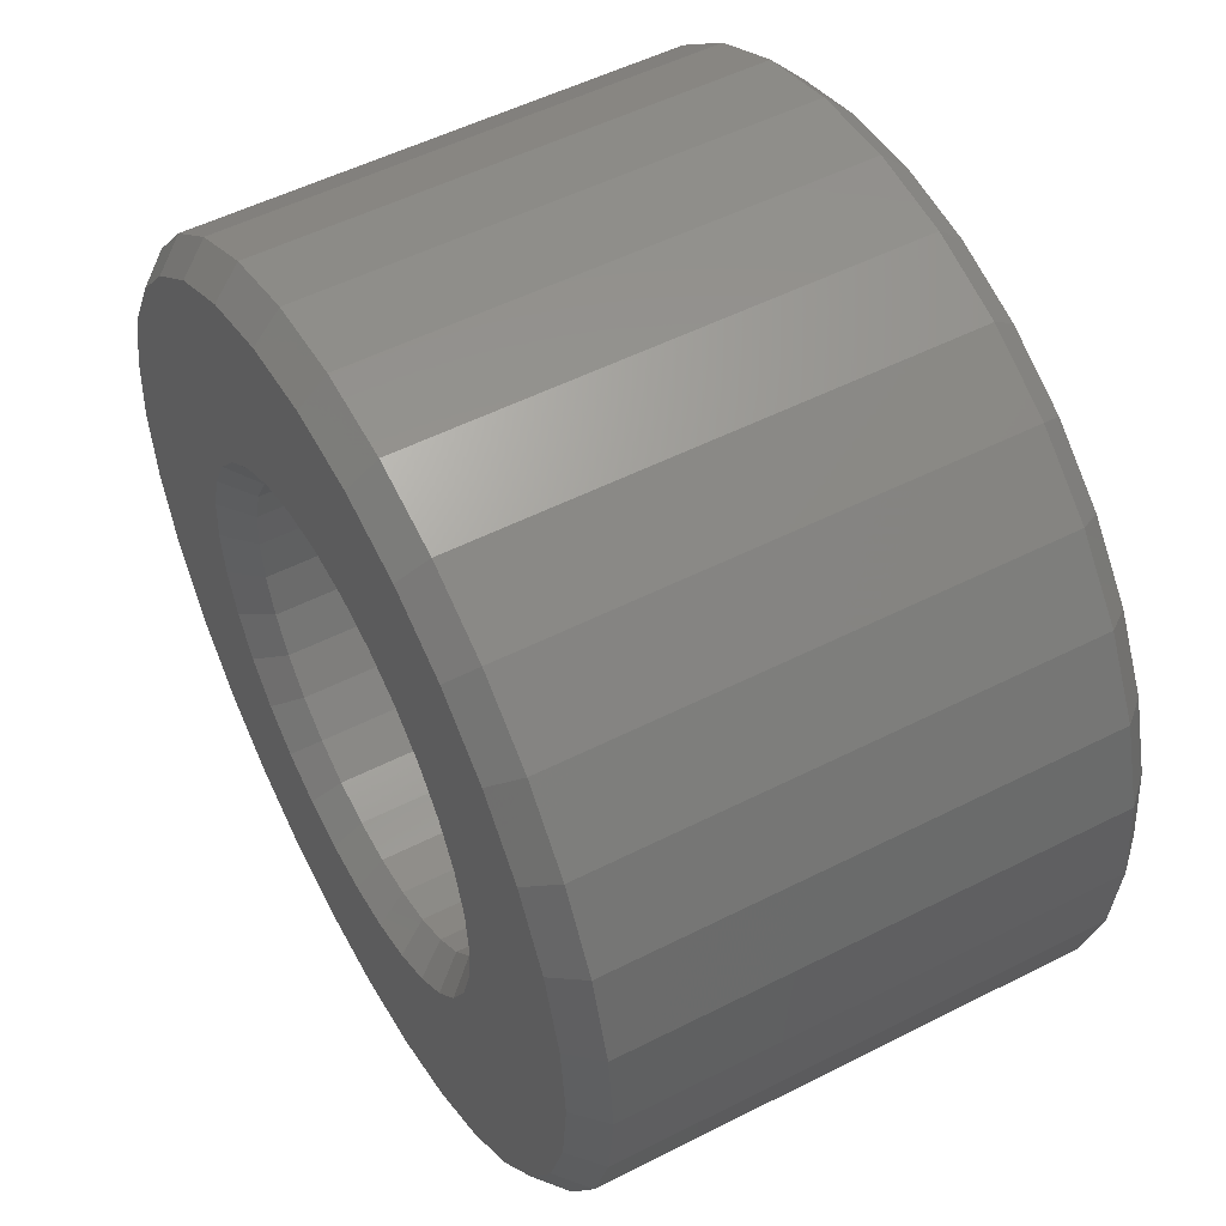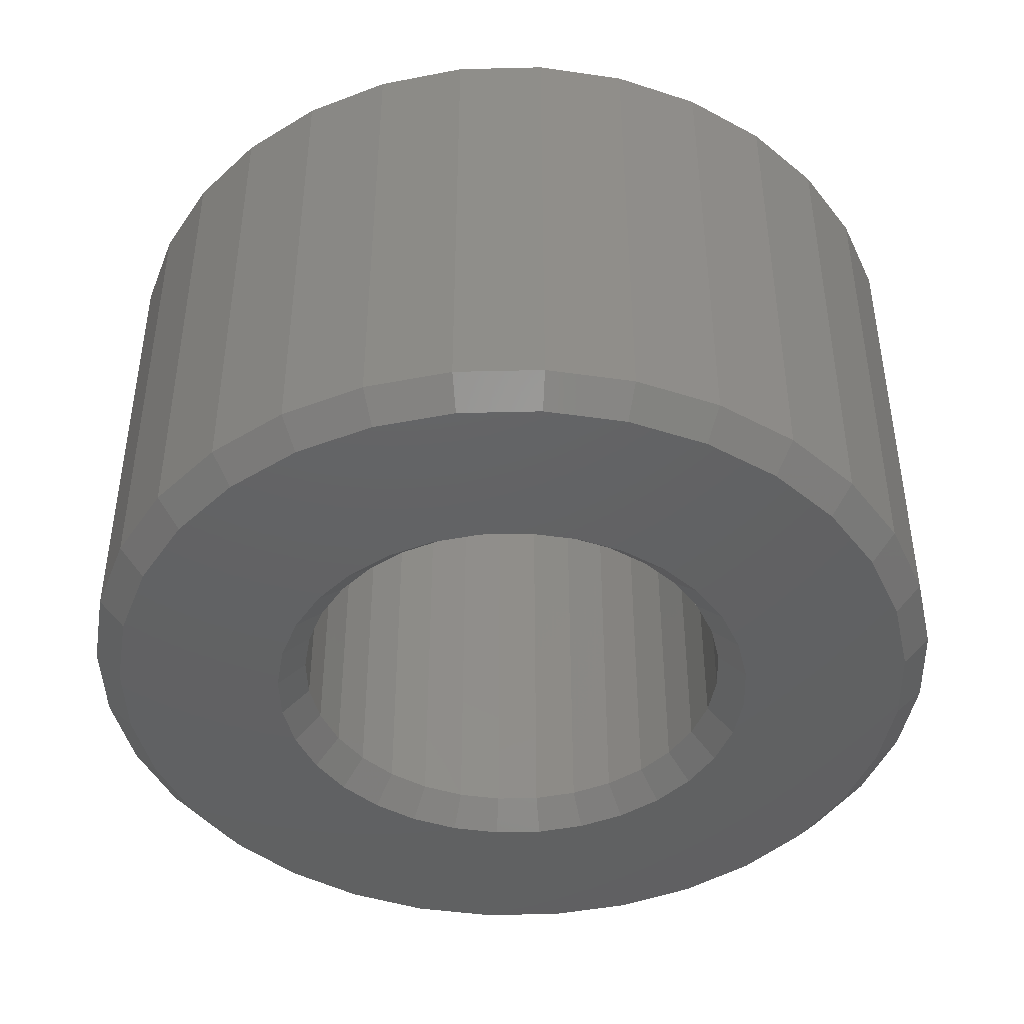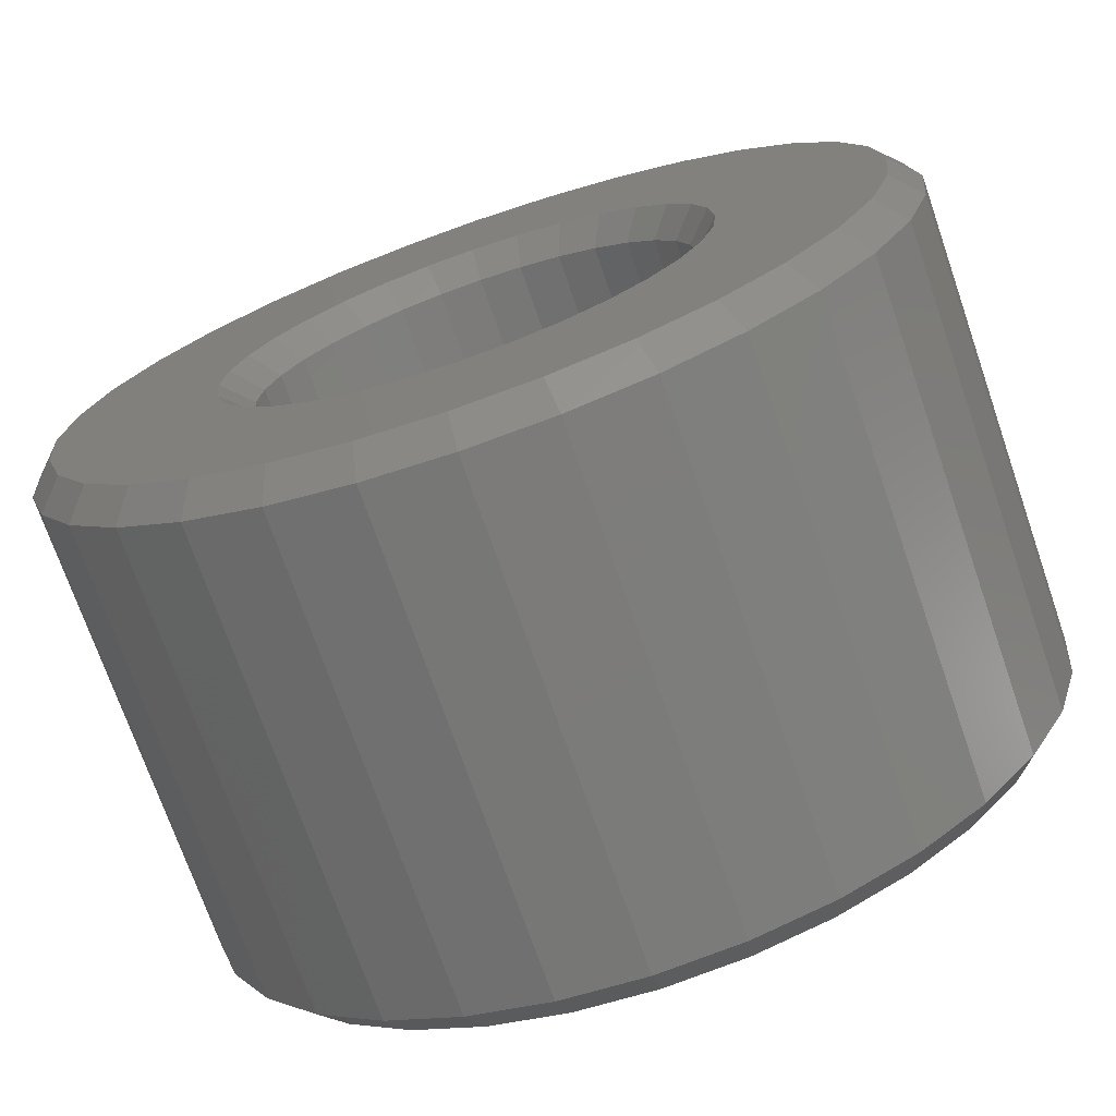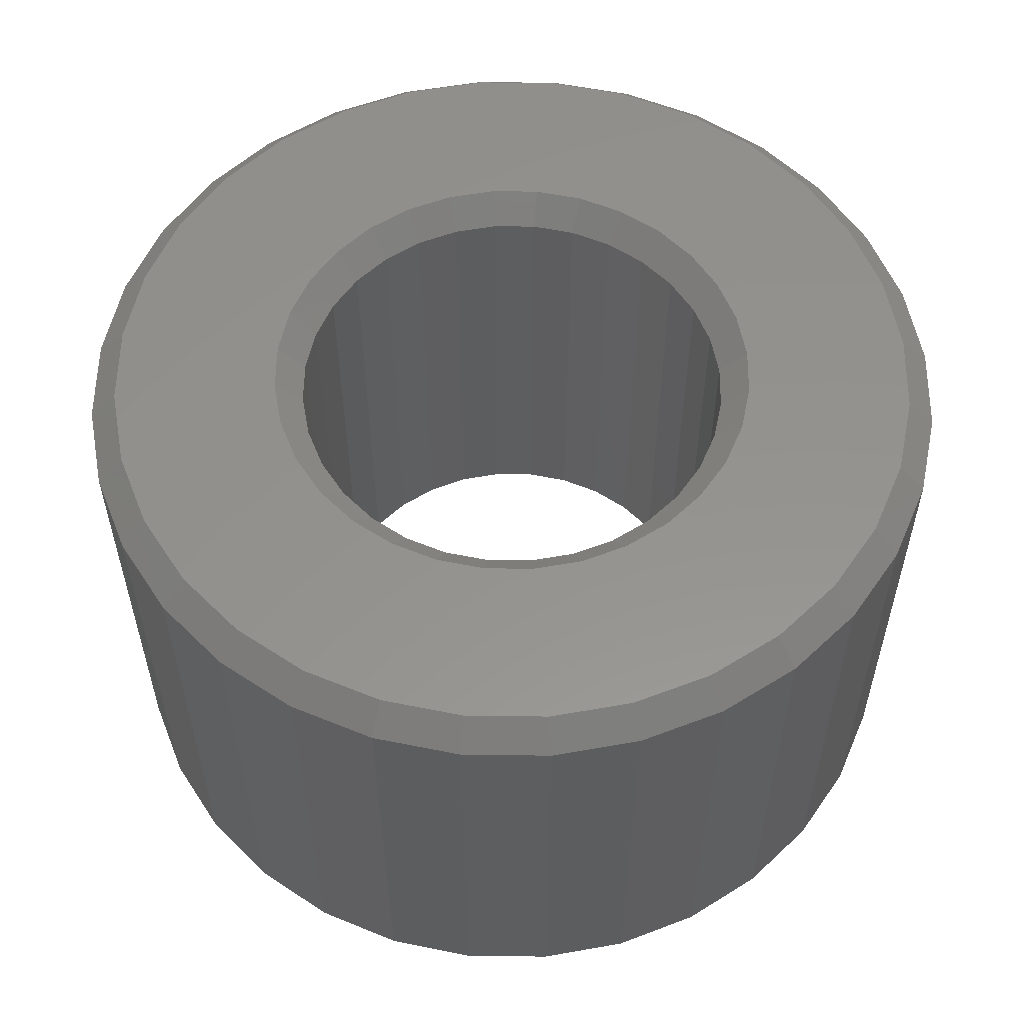
<metadata>
{"format":"stl","ext":"stl","renderer":"f3d","projection":"perspective","resolution":1024,"background":"white","views":[{"elev":52.4,"azim":-118.7,"up":"+Y"},{"elev":-44.0,"azim":176.0,"up":"+Z"},{"elev":-72.4,"azim":19.1,"up":"+Y"},{"elev":56.2,"azim":152.6,"up":"+Z"}]}
</metadata>
<code>
# stl→obj: 256 verts, 512 faces
v -0.1731 0.1183 0
v -0.1928 0.08148 0
v -0.3447 0.06936 0
v 0.003947 0.2129 0
v -0.03759 0.2088 0
v -0.2474 0.2514 0
v -0.1936 0.2956 0
v -0.1321 0.3284 0
v -0.06541 0.3487 0
v 0.003947 0.3555 0
v 0.0733 0.3487 0
v 0.14 0.3284 0
v 0.2015 0.2956 0
v 0.2553 0.2514 0
v 0.04548 0.2088 0
v -0.3245 0.136 0
v -0.2916 0.1975 0
v -0.07753 0.1967 0
v -0.1143 0.177 0
v -0.1466 0.1506 0
v 0.003947 -0.2129 0
v 0.04548 -0.2088 0
v 0.2553 -0.2514 0
v 0.2015 -0.2956 0
v 0.14 -0.3284 0
v 0.0733 -0.3487 0
v 0.003947 -0.3555 0
v -0.06541 -0.3487 0
v -0.1321 -0.3284 0
v -0.1936 -0.2956 0
v -0.2474 -0.2514 0
v -0.03759 -0.2088 0
v -0.209 -8.904e-17 0
v -0.3516 -1.38e-16 0
v -0.2049 0.04154 0
v -0.1928 -0.08148 0
v -0.3447 -0.06936 0
v -0.2049 -0.04154 0
v -0.1466 -0.1506 0
v -0.3245 -0.136 0
v -0.1731 -0.1183 0
v -0.07753 -0.1967 0
v -0.2916 -0.1975 0
v -0.1143 -0.177 0
v 0.1545 0.1506 0
v 0.1222 0.177 0
v 0.3324 0.136 0
v 0.08542 0.1967 0
v 0.2995 0.1975 0
v 0.2007 0.08148 0
v 0.181 0.1183 0
v 0.3526 0.06936 0
v 0.2169 -7.271e-17 0
v 0.2128 0.04154 0
v 0.3595 -4.265e-16 0
v 0.2007 -0.08148 0
v 0.2128 -0.04154 0
v 0.3526 -0.06936 0
v 0.1545 -0.1506 0
v 0.181 -0.1183 0
v 0.3324 -0.136 0
v 0.08542 -0.1967 0
v 0.1222 -0.177 0
v 0.2995 -0.1975 0
v 0.003947 0.1895 0.02344
v -0.03302 0.1858 0.4375
v -0.03302 0.1858 0.02344
v -0.06856 0.1751 0.4375
v -0.06856 0.1751 0.02344
v -0.1013 0.1575 0.4375
v -0.1013 0.1575 0.02344
v -0.13 0.134 0.4375
v -0.13 0.134 0.02344
v -0.1536 0.1053 0.4375
v -0.1536 0.1053 0.02344
v -0.1711 0.07251 0.4375
v -0.1711 0.07251 0.02344
v -0.1819 0.03696 0.4375
v -0.1819 0.03696 0.02344
v -0.1855 2.32e-17 0.4375
v -0.1855 2.32e-17 0.02344
v 0.003947 0.1895 0.4375
v 0.04091 0.1858 0.02344
v 0.04091 0.1858 0.4375
v 0.07646 0.1751 0.02344
v 0.07646 0.1751 0.4375
v 0.1092 0.1575 0.02344
v 0.1092 0.1575 0.4375
v 0.1379 0.134 0.02344
v 0.1379 0.134 0.4375
v 0.1615 0.1053 0.02344
v 0.1615 0.1053 0.4375
v 0.179 0.07251 0.02344
v 0.179 0.07251 0.4375
v 0.1898 0.03696 0.02344
v 0.1898 0.03696 0.4375
v 0.1934 -2.147e-16 0.02344
v 0.1934 -2.147e-16 0.4375
v 0.003947 -0.1895 0.02344
v 0.04091 -0.1858 0.4375
v 0.04091 -0.1858 0.02344
v 0.07646 -0.1751 0.4375
v 0.07646 -0.1751 0.02344
v 0.1092 -0.1575 0.4375
v 0.1092 -0.1575 0.02344
v 0.1379 -0.134 0.4375
v 0.1379 -0.134 0.02344
v 0.1615 -0.1053 0.4375
v 0.1615 -0.1053 0.02344
v 0.179 -0.07251 0.4375
v 0.179 -0.07251 0.02344
v 0.1898 -0.03696 0.4375
v 0.1898 -0.03696 0.02344
v 0.003947 -0.1895 0.4375
v -0.03302 -0.1858 0.02344
v -0.03302 -0.1858 0.4375
v -0.06856 -0.1751 0.02344
v -0.06856 -0.1751 0.4375
v -0.1013 -0.1575 0.02344
v -0.1013 -0.1575 0.4375
v -0.13 -0.134 0.02344
v -0.13 -0.134 0.4375
v -0.1536 -0.1053 0.02344
v -0.1536 -0.1053 0.4375
v -0.1711 -0.07251 0.02344
v -0.1711 -0.07251 0.4375
v -0.1819 -0.03696 0.02344
v -0.1819 -0.03696 0.4375
v 0.3829 -4.294e-16 0.02344
v 0.3829 -4.294e-16 0.4375
v 0.3756 -0.07393 0.02344
v 0.3756 -0.07393 0.4375
v 0.354 -0.145 0.02344
v 0.354 -0.145 0.4375
v 0.319 -0.2105 0.02344
v 0.319 -0.2105 0.4375
v 0.2719 -0.268 0.02344
v 0.2719 -0.268 0.4375
v 0.2145 -0.3151 0.02344
v 0.2145 -0.3151 0.4375
v 0.149 -0.3501 0.02344
v 0.149 -0.3501 0.4375
v 0.07788 -0.3717 0.02344
v 0.07788 -0.3717 0.4375
v 0.003947 -0.3789 0.02344
v 0.003947 -0.3789 0.4375
v -0.06998 -0.3717 0.02344
v -0.06998 -0.3717 0.4375
v -0.1411 -0.3501 0.02344
v -0.1411 -0.3501 0.4375
v -0.2066 -0.3151 0.02344
v -0.2066 -0.3151 0.4375
v -0.264 -0.268 0.02344
v -0.264 -0.268 0.4375
v -0.3111 -0.2105 0.02344
v -0.3111 -0.2105 0.4375
v -0.3462 -0.145 0.02344
v -0.3462 -0.145 0.4375
v -0.3677 -0.07393 0.02344
v -0.3677 -0.07393 0.4375
v -0.375 4.641e-17 0.02344
v -0.375 4.641e-17 0.4375
v -0.3677 0.07393 0.02344
v -0.3677 0.07393 0.4375
v -0.3462 0.145 0.02344
v -0.3462 0.145 0.4375
v -0.3111 0.2105 0.02344
v -0.3111 0.2105 0.4375
v -0.264 0.268 0.02344
v -0.264 0.268 0.4375
v -0.2066 0.3151 0.02344
v -0.2066 0.3151 0.4375
v -0.1411 0.3501 0.02344
v -0.1411 0.3501 0.4375
v -0.06998 0.3717 0.02344
v -0.06998 0.3717 0.4375
v 0.003947 0.3789 0.02344
v 0.003947 0.3789 0.4375
v 0.07788 0.3717 0.02344
v 0.07788 0.3717 0.4375
v 0.149 0.3501 0.02344
v 0.149 0.3501 0.4375
v 0.2145 0.3151 0.02344
v 0.2145 0.3151 0.4375
v 0.2719 0.268 0.02344
v 0.2719 0.268 0.4375
v 0.319 0.2105 0.02344
v 0.319 0.2105 0.4375
v 0.354 0.145 0.02344
v 0.354 0.145 0.4375
v 0.3756 0.07393 0.02344
v 0.3756 0.07393 0.4375
v -0.3447 0.06936 0.4609
v -0.1928 0.08148 0.4609
v -0.1731 0.1183 0.4609
v 0.003947 0.2129 0.4609
v 0.04548 0.2088 0.4609
v 0.2553 0.2514 0.4609
v 0.2015 0.2956 0.4609
v 0.14 0.3284 0.4609
v 0.0733 0.3487 0.4609
v 0.003947 0.3555 0.4609
v -0.06541 0.3487 0.4609
v -0.1321 0.3284 0.4609
v -0.1936 0.2956 0.4609
v -0.2474 0.2514 0.4609
v -0.03759 0.2088 0.4609
v -0.3245 0.136 0.4609
v -0.1466 0.1506 0.4609
v -0.1143 0.177 0.4609
v -0.07753 0.1967 0.4609
v -0.2916 0.1975 0.4609
v 0.003947 -0.2129 0.4609
v -0.03759 -0.2088 0.4609
v -0.2474 -0.2514 0.4609
v -0.1936 -0.2956 0.4609
v -0.1321 -0.3284 0.4609
v -0.06541 -0.3487 0.4609
v 0.003947 -0.3555 0.4609
v 0.0733 -0.3487 0.4609
v 0.14 -0.3284 0.4609
v 0.2015 -0.2956 0.4609
v 0.2553 -0.2514 0.4609
v 0.04548 -0.2088 0.4609
v -0.2049 0.04154 0.4609
v -0.3516 -1.38e-16 0.4609
v -0.209 -8.904e-17 0.4609
v -0.2049 -0.04154 0.4609
v -0.3447 -0.06936 0.4609
v -0.1928 -0.08148 0.4609
v -0.1731 -0.1183 0.4609
v -0.3245 -0.136 0.4609
v -0.1466 -0.1506 0.4609
v -0.1143 -0.177 0.4609
v -0.2916 -0.1975 0.4609
v -0.07753 -0.1967 0.4609
v 0.2995 0.1975 0.4609
v 0.08542 0.1967 0.4609
v 0.3324 0.136 0.4609
v 0.1222 0.177 0.4609
v 0.1545 0.1506 0.4609
v 0.3526 0.06936 0.4609
v 0.181 0.1183 0.4609
v 0.2007 0.08148 0.4609
v 0.3595 -4.265e-16 0.4609
v 0.2128 0.04154 0.4609
v 0.2169 -7.271e-17 0.4609
v 0.3526 -0.06936 0.4609
v 0.2128 -0.04154 0.4609
v 0.2007 -0.08148 0.4609
v 0.3324 -0.136 0.4609
v 0.181 -0.1183 0.4609
v 0.1545 -0.1506 0.4609
v 0.2995 -0.1975 0.4609
v 0.1222 -0.177 0.4609
v 0.08542 -0.1967 0.4609
f 1 2 3
f 4 5 6
f 4 6 7
f 4 7 8
f 4 8 9
f 4 9 10
f 4 10 11
f 4 11 12
f 4 12 13
f 4 13 14
f 4 14 15
f 16 17 18
f 16 18 19
f 16 19 20
f 16 20 1
f 16 1 3
f 21 22 23
f 21 23 24
f 21 24 25
f 21 25 26
f 21 26 27
f 21 27 28
f 21 28 29
f 21 29 30
f 21 30 31
f 21 31 32
f 18 17 5
f 5 17 6
f 33 34 35
f 35 34 3
f 35 3 2
f 36 37 38
f 38 37 34
f 38 34 33
f 39 40 41
f 41 40 37
f 41 37 36
f 42 43 44
f 44 43 40
f 44 40 39
f 31 43 32
f 32 43 42
f 45 46 47
f 47 46 48
f 47 48 49
f 49 48 15
f 49 15 14
f 50 51 52
f 52 51 45
f 52 45 47
f 53 54 55
f 55 54 50
f 55 50 52
f 56 57 58
f 58 57 53
f 58 53 55
f 59 60 61
f 61 60 56
f 61 56 58
f 62 63 64
f 64 63 59
f 64 59 61
f 22 62 23
f 23 62 64
f 65 66 67
f 67 66 68
f 67 68 69
f 69 68 70
f 69 70 71
f 71 70 72
f 71 72 73
f 73 72 74
f 73 74 75
f 75 74 76
f 75 76 77
f 77 76 78
f 77 78 79
f 79 78 80
f 79 80 81
f 66 65 82
f 82 65 83
f 82 83 84
f 84 83 85
f 84 85 86
f 86 85 87
f 86 87 88
f 88 87 89
f 88 89 90
f 90 89 91
f 90 91 92
f 92 91 93
f 92 93 94
f 94 93 95
f 94 95 96
f 96 95 97
f 96 97 98
f 99 100 101
f 101 100 102
f 101 102 103
f 103 102 104
f 103 104 105
f 105 104 106
f 105 106 107
f 107 106 108
f 107 108 109
f 109 108 110
f 109 110 111
f 111 110 112
f 111 112 113
f 113 112 98
f 113 98 97
f 100 99 114
f 114 99 115
f 114 115 116
f 116 115 117
f 116 117 118
f 118 117 119
f 118 119 120
f 120 119 121
f 120 121 122
f 122 121 123
f 122 123 124
f 124 123 125
f 124 125 126
f 126 125 127
f 126 127 128
f 128 127 81
f 128 81 80
f 21 115 99
f 99 22 21
f 119 44 121
f 121 44 39
f 121 39 123
f 123 39 41
f 123 41 125
f 125 41 36
f 125 36 127
f 127 36 38
f 127 38 81
f 81 38 33
f 63 105 59
f 59 105 107
f 59 107 60
f 60 107 109
f 60 109 56
f 56 109 111
f 56 111 57
f 57 111 113
f 57 113 53
f 53 113 97
f 44 119 42
f 42 119 117
f 42 117 32
f 32 117 115
f 32 115 21
f 105 63 103
f 103 63 62
f 103 62 101
f 101 62 22
f 101 22 99
f 4 83 65
f 65 5 4
f 87 46 89
f 89 46 45
f 89 45 91
f 91 45 51
f 91 51 93
f 93 51 50
f 93 50 95
f 95 50 54
f 95 54 97
f 97 54 53
f 19 71 20
f 20 71 73
f 20 73 1
f 1 73 75
f 1 75 2
f 2 75 77
f 2 77 35
f 35 77 79
f 35 79 33
f 33 79 81
f 46 87 48
f 48 87 85
f 48 85 15
f 15 85 83
f 15 83 4
f 71 19 69
f 69 19 18
f 69 18 67
f 67 18 5
f 67 5 65
f 129 130 131
f 131 130 132
f 131 132 133
f 133 132 134
f 133 134 135
f 135 134 136
f 135 136 137
f 137 136 138
f 137 138 139
f 139 138 140
f 139 140 141
f 141 140 142
f 141 142 143
f 143 142 144
f 143 144 145
f 145 144 146
f 145 146 147
f 147 146 148
f 147 148 149
f 149 148 150
f 149 150 151
f 151 150 152
f 151 152 153
f 153 152 154
f 153 154 155
f 155 154 156
f 155 156 157
f 157 156 158
f 157 158 159
f 159 158 160
f 159 160 161
f 161 160 162
f 161 162 163
f 163 162 164
f 163 164 165
f 165 164 166
f 165 166 167
f 167 166 168
f 167 168 169
f 169 168 170
f 169 170 171
f 171 170 172
f 171 172 173
f 173 172 174
f 173 174 175
f 175 174 176
f 175 176 177
f 177 176 178
f 177 178 179
f 179 178 180
f 179 180 181
f 181 180 182
f 181 182 183
f 183 182 184
f 183 184 185
f 185 184 186
f 185 186 187
f 187 186 188
f 187 188 189
f 189 188 190
f 189 190 191
f 191 190 192
f 191 192 129
f 129 192 130
f 177 11 10
f 10 175 177
f 13 183 14
f 14 183 185
f 14 185 49
f 49 185 187
f 49 187 47
f 47 187 189
f 47 189 52
f 52 189 191
f 52 191 55
f 55 191 129
f 171 7 169
f 169 7 6
f 169 6 167
f 167 6 17
f 167 17 165
f 165 17 16
f 165 16 163
f 163 16 3
f 163 3 161
f 161 3 34
f 183 13 181
f 181 13 12
f 181 12 179
f 179 12 11
f 179 11 177
f 7 171 8
f 8 171 173
f 8 173 9
f 9 173 175
f 9 175 10
f 145 28 27
f 27 143 145
f 30 151 31
f 31 151 153
f 31 153 43
f 43 153 155
f 43 155 40
f 40 155 157
f 40 157 37
f 37 157 159
f 37 159 34
f 34 159 161
f 139 24 137
f 137 24 23
f 137 23 135
f 135 23 64
f 135 64 133
f 133 64 61
f 133 61 131
f 131 61 58
f 131 58 129
f 129 58 55
f 151 30 149
f 149 30 29
f 149 29 147
f 147 29 28
f 147 28 145
f 24 139 25
f 25 139 141
f 25 141 26
f 26 141 143
f 26 143 27
f 193 194 195
f 196 197 198
f 196 198 199
f 196 199 200
f 196 200 201
f 196 201 202
f 196 202 203
f 196 203 204
f 196 204 205
f 196 205 206
f 196 206 207
f 208 193 195
f 208 195 209
f 208 209 210
f 208 210 211
f 208 211 212
f 213 214 215
f 213 215 216
f 213 216 217
f 213 217 218
f 213 218 219
f 213 219 220
f 213 220 221
f 213 221 222
f 213 222 223
f 213 223 224
f 211 207 212
f 212 207 206
f 194 193 225
f 225 193 226
f 225 226 227
f 227 226 228
f 228 226 229
f 228 229 230
f 230 229 231
f 231 229 232
f 231 232 233
f 233 232 234
f 234 232 235
f 234 235 236
f 215 214 235
f 235 214 236
f 198 197 237
f 237 197 238
f 237 238 239
f 239 238 240
f 239 240 241
f 239 241 242
f 242 241 243
f 242 243 244
f 242 244 245
f 245 244 246
f 245 246 247
f 245 247 248
f 248 247 249
f 248 249 250
f 248 250 251
f 251 250 252
f 251 252 253
f 251 253 254
f 254 253 255
f 254 255 256
f 224 223 256
f 256 223 254
f 202 201 178
f 178 176 202
f 168 206 170
f 170 206 205
f 170 205 172
f 206 168 212
f 212 168 166
f 212 166 208
f 208 166 164
f 208 164 193
f 193 164 162
f 193 162 226
f 237 186 198
f 198 186 184
f 198 184 199
f 186 237 188
f 188 237 239
f 188 239 190
f 190 239 242
f 190 242 192
f 192 242 245
f 192 245 130
f 178 201 180
f 180 201 200
f 180 200 182
f 182 200 199
f 182 199 184
f 202 176 203
f 203 176 174
f 203 174 204
f 204 174 172
f 204 172 205
f 219 218 146
f 146 144 219
f 136 223 138
f 138 223 222
f 138 222 140
f 223 136 254
f 254 136 134
f 254 134 251
f 251 134 132
f 251 132 248
f 248 132 130
f 248 130 245
f 235 154 215
f 215 154 152
f 215 152 216
f 154 235 156
f 156 235 232
f 156 232 158
f 158 232 229
f 158 229 160
f 160 229 226
f 160 226 162
f 146 218 148
f 148 218 217
f 148 217 150
f 150 217 216
f 150 216 152
f 219 144 220
f 220 144 142
f 220 142 221
f 221 142 140
f 221 140 222
f 114 116 213
f 213 224 114
f 252 106 253
f 253 106 104
f 253 104 255
f 106 252 108
f 108 252 250
f 108 250 110
f 110 250 249
f 110 249 112
f 112 249 247
f 112 247 98
f 124 233 122
f 122 233 234
f 122 234 120
f 233 124 231
f 231 124 126
f 231 126 230
f 230 126 128
f 230 128 228
f 228 128 80
f 228 80 227
f 213 116 214
f 214 116 118
f 214 118 236
f 236 118 120
f 236 120 234
f 114 224 100
f 100 224 256
f 100 256 102
f 102 256 255
f 102 255 104
f 82 84 196
f 196 207 82
f 195 72 209
f 209 72 70
f 209 70 210
f 72 195 74
f 74 195 194
f 74 194 76
f 76 194 225
f 76 225 78
f 78 225 227
f 78 227 80
f 92 241 90
f 90 241 240
f 90 240 88
f 241 92 243
f 243 92 94
f 243 94 244
f 244 94 96
f 244 96 246
f 246 96 98
f 246 98 247
f 196 84 197
f 197 84 86
f 197 86 238
f 238 86 88
f 238 88 240
f 82 207 66
f 66 207 211
f 66 211 68
f 68 211 210
f 68 210 70

</code>
